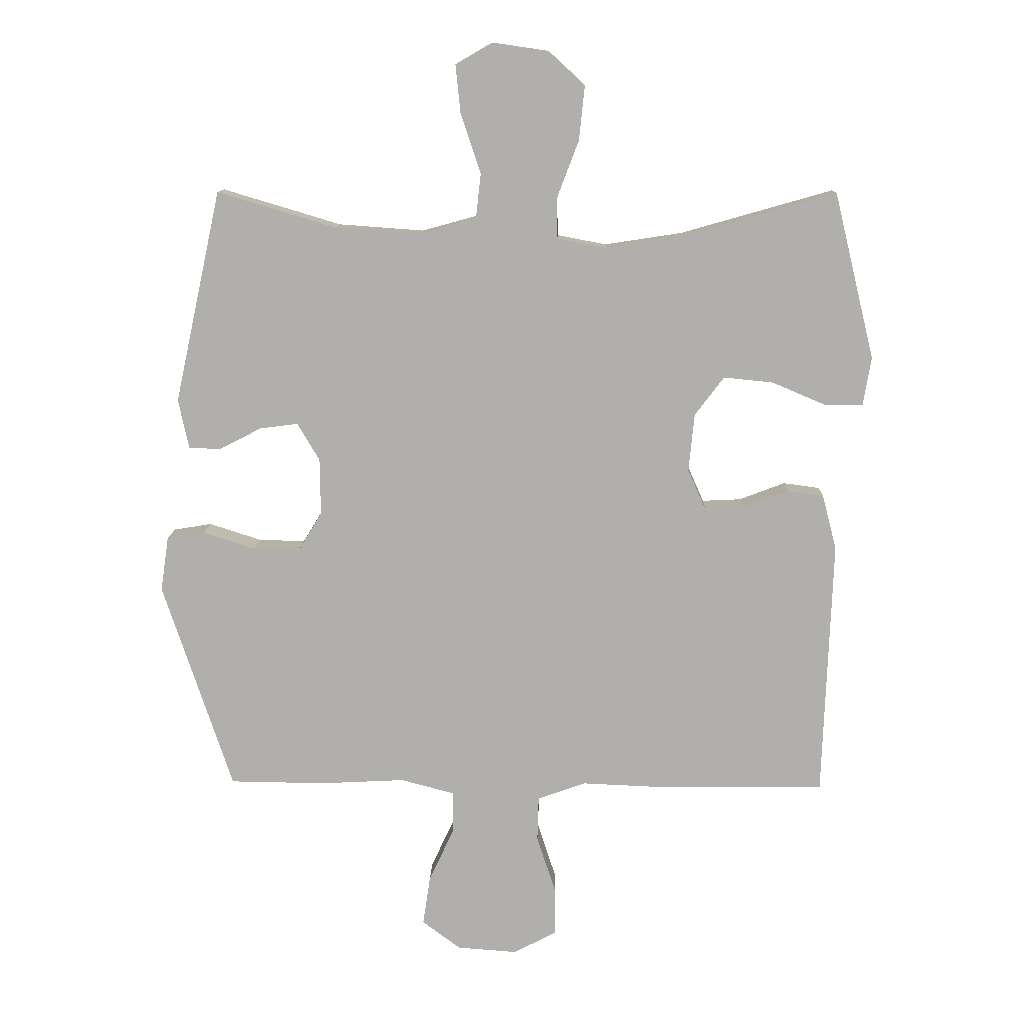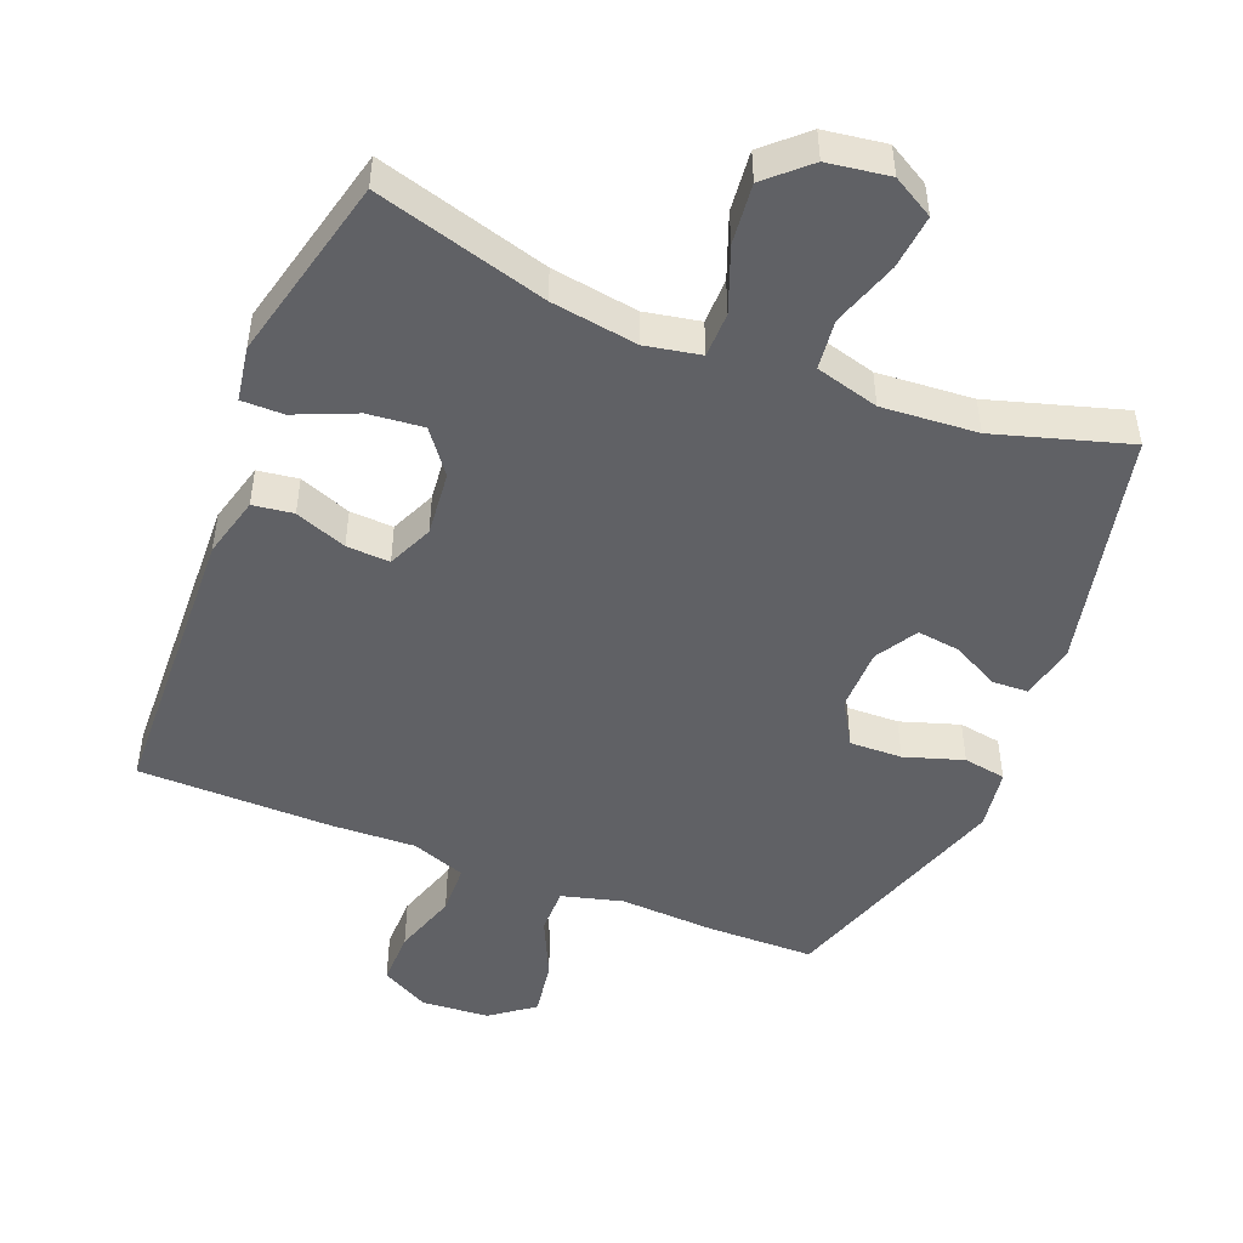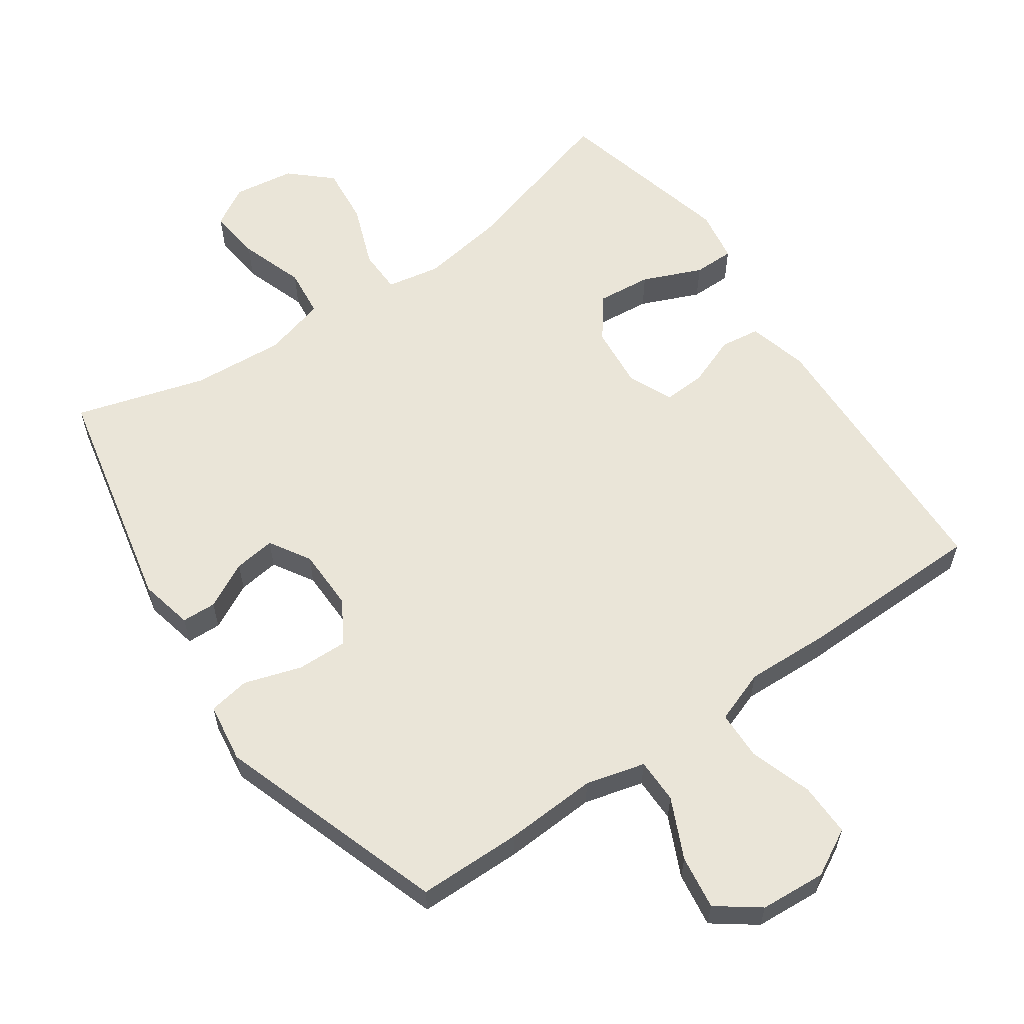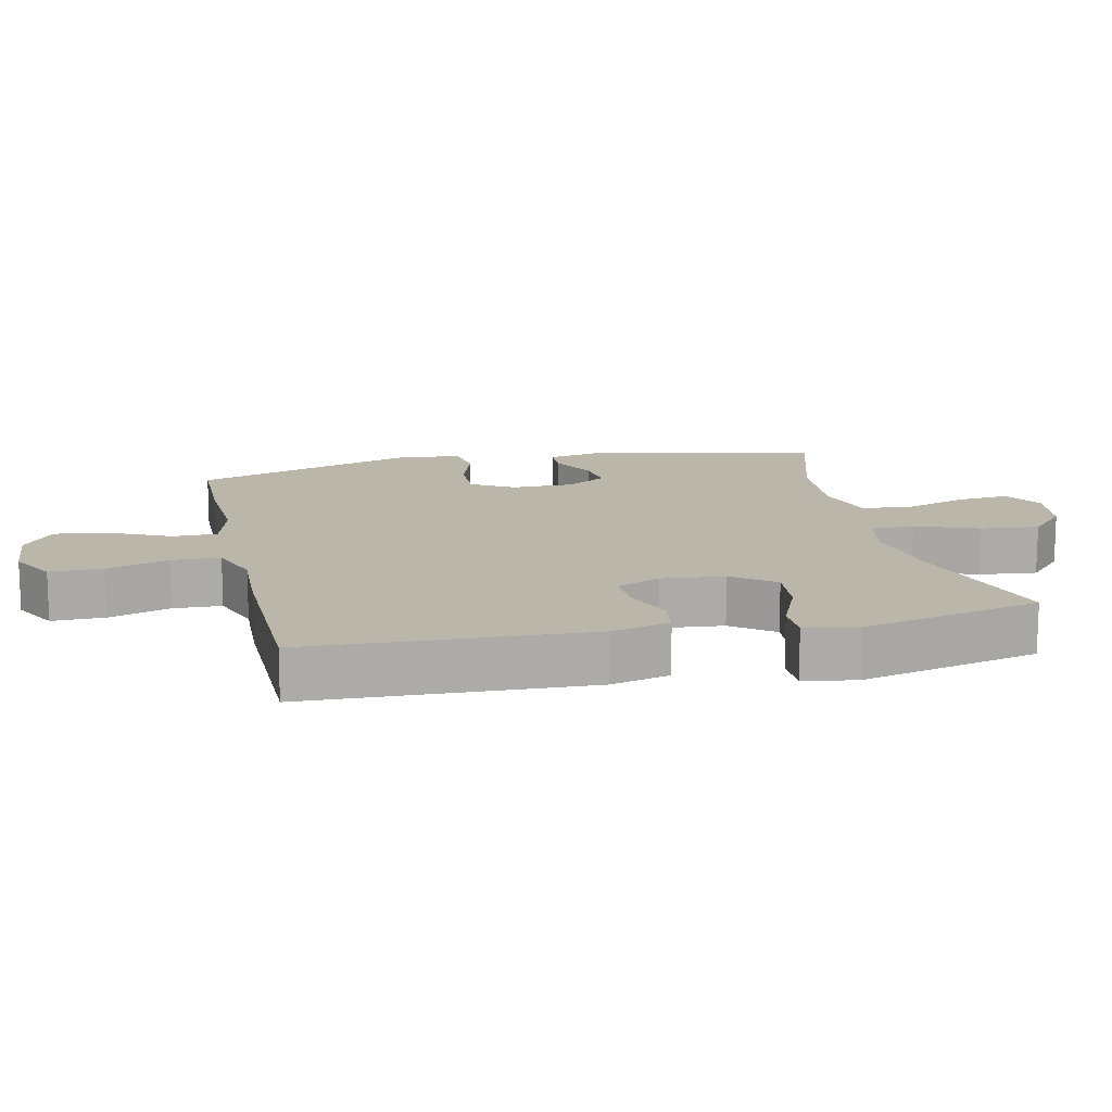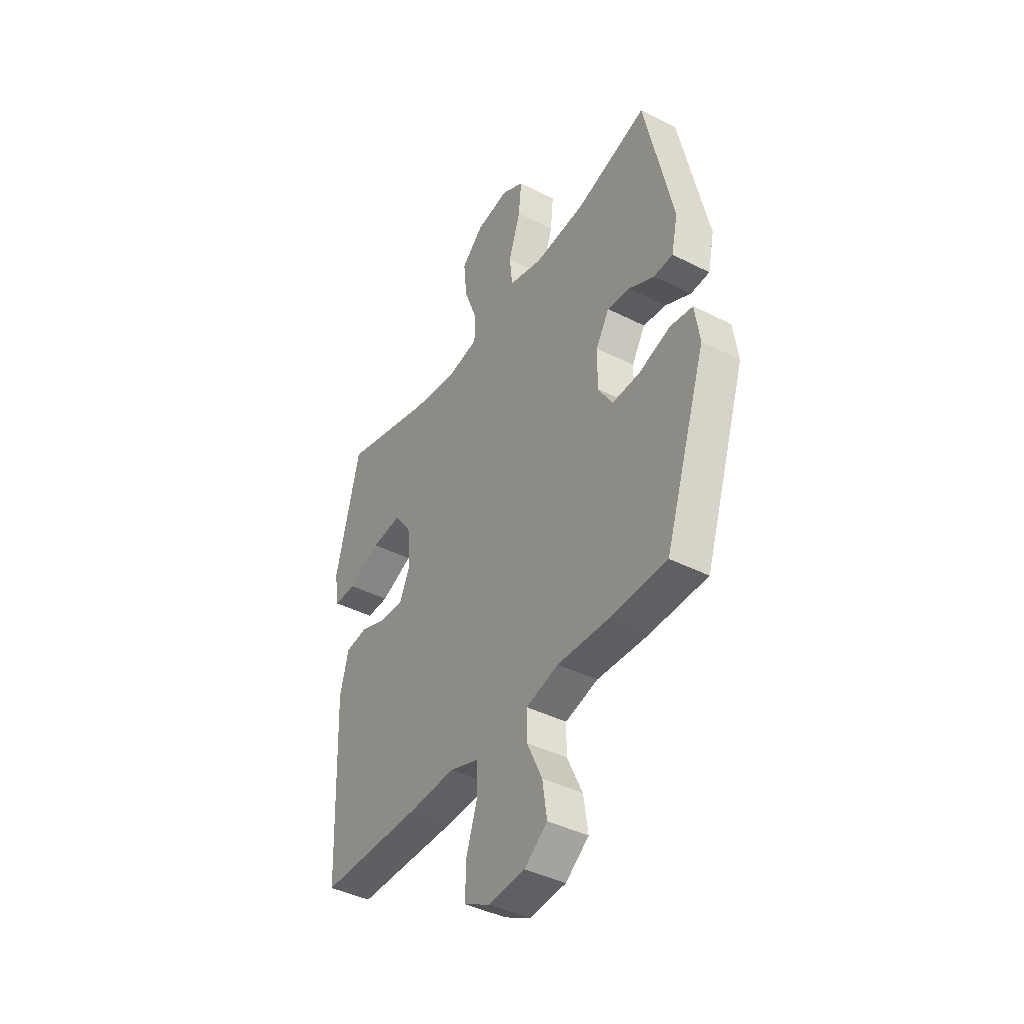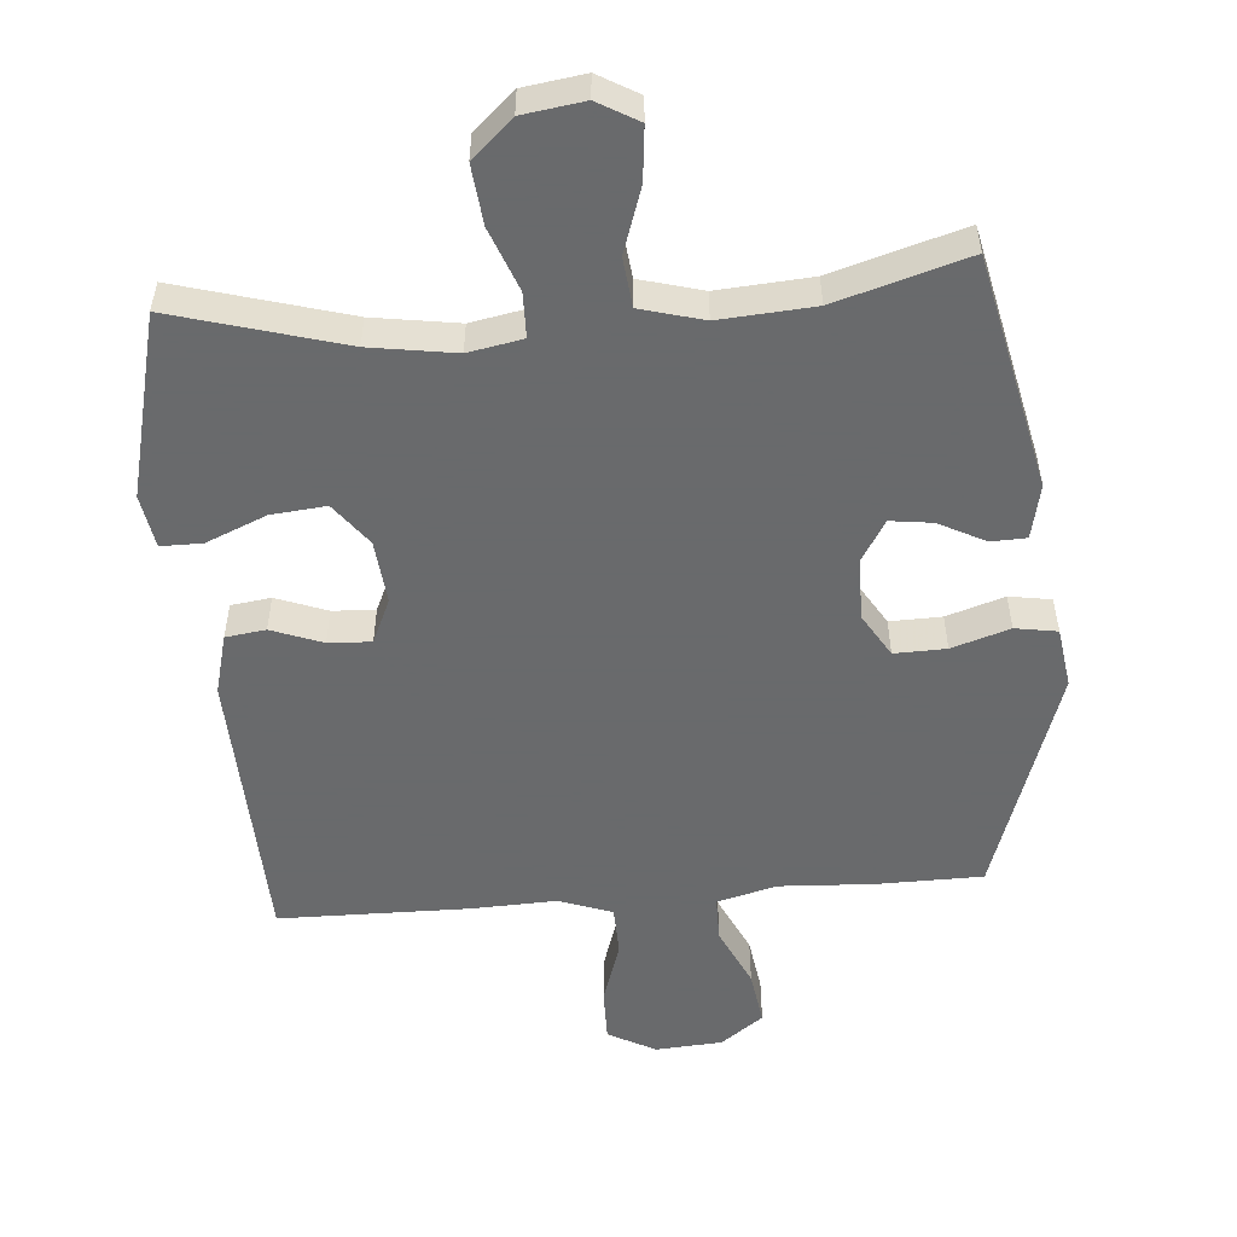
<metadata>
{"format":"obj","ext":"obj","renderer":"f3d","projection":"perspective","resolution":1024,"background":"white","views":[{"elev":11.6,"azim":-178.4,"up":"+Z"},{"elev":-48.7,"azim":-21.7,"up":"+Y"},{"elev":59.6,"azim":145.1,"up":"+Y"},{"elev":13.9,"azim":-102.5,"up":"+Y"},{"elev":-41.7,"azim":58.5,"up":"+Z"},{"elev":-52.9,"azim":4.6,"up":"+Y"}]}
</metadata>
<code>
v -0.5 0.07 0.5
v -0.254 0.07 0.43
v -0.13 0.07 0.411
v -0.051 0.07 0.426
v -0.05 0.07 0.491
v -0.085 0.07 0.583
v -0.094 0.07 0.67
v -0.035 0.07 0.724
v 0.054 0.07 0.737
v 0.113 0.07 0.703
v 0.105 0.07 0.625
v 0.073 0.07 0.53
v 0.081 0.07 0.458
v 0.172 0.07 0.433
v 0.309 0.07 0.443
v 0.5 0.07 0.5
v 0.575 0.07 0.158
v 0.558 0.07 0.079
v 0.507 0.07 0.077
v 0.439 0.07 0.112
v 0.378 0.07 0.12
v 0.342 0.07 0.06
v 0.341 0.07 -0.031
v 0.379 0.07 -0.094
v 0.454 0.07 -0.092
v 0.538 0.07 -0.065
v 0.599 0.07 -0.075
v 0.612 0.07 -0.163
v 0.5 0.07 -0.5
v 0.346 0.07 -0.502
v 0.21 0.07 -0.495
v 0.123 0.07 -0.518
v 0.123 0.07 -0.584
v 0.164 0.07 -0.672
v 0.176 0.07 -0.752
v 0.114 0.07 -0.798
v 0.017 0.07 -0.805
v -0.052 0.07 -0.768
v -0.051 0.07 -0.69
v -0.021 0.07 -0.598
v -0.023 0.07 -0.526
v -0.101 0.07 -0.498
v -0.222 0.07 -0.503
v -0.5 0.07 -0.5
v -0.515 0.07 -0.085
v -0.492 0.07 0.003
v -0.434 0.07 0.011
v -0.36 0.07 -0.017
v -0.298 0.07 -0.02
v -0.269 0.07 0.045
v -0.278 0.07 0.138
v -0.325 0.07 0.2
v -0.405 0.07 0.192
v -0.492 0.07 0.155
v -0.552 0.07 0.155
v -0.565 0.07 0.233
v -0.5 0 0.5
v -0.254 0 0.43
v -0.13 0 0.411
v -0.051 0 0.426
v -0.05 0 0.491
v -0.085 0 0.583
v -0.094 0 0.67
v -0.035 0 0.724
v 0.054 0 0.737
v 0.113 0 0.703
v 0.105 0 0.625
v 0.073 0 0.53
v 0.081 0 0.458
v 0.172 0 0.433
v 0.309 0 0.443
v 0.5 0 0.5
v 0.575 0 0.158
v 0.558 0 0.079
v 0.507 0 0.077
v 0.439 0 0.112
v 0.378 0 0.12
v 0.342 0 0.06
v 0.341 0 -0.031
v 0.379 0 -0.094
v 0.454 0 -0.092
v 0.538 0 -0.065
v 0.599 0 -0.075
v 0.612 0 -0.163
v 0.5 0 -0.5
v 0.346 0 -0.502
v 0.21 0 -0.495
v 0.123 0 -0.518
v 0.123 0 -0.584
v 0.164 0 -0.672
v 0.176 0 -0.752
v 0.114 0 -0.798
v 0.017 0 -0.805
v -0.052 0 -0.768
v -0.051 0 -0.69
v -0.021 0 -0.598
v -0.023 0 -0.526
v -0.101 0 -0.498
v -0.222 0 -0.503
v -0.5 0 -0.5
v -0.515 0 -0.085
v -0.492 0 0.003
v -0.434 0 0.011
v -0.36 0 -0.017
v -0.298 0 -0.02
v -0.269 0 0.045
v -0.278 0 0.138
v -0.325 0 0.2
v -0.405 0 0.192
v -0.492 0 0.155
v -0.552 0 0.155
v -0.565 0 0.233
f 53 54 55 56
f 52 53 56 1
f 51 52 1 2
f 50 51 2 3
f 45 46 47 48
f 45 48 49
f 42 43 44 45
f 41 42 45 49
f 37 38 39 40
f 37 40 41
f 36 37 41
f 33 34 35 36
f 32 33 36 41
f 31 32 41 49
f 25 26 27 28
f 24 25 28 29
f 23 24 29 30
f 17 18 19 20
f 15 16 17 20
f 14 15 20 21
f 13 14 21 22
f 9 10 11 12
f 7 8 9 12
f 5 6 7 12
f 4 5 12 13
f 50 3 4
f 23 30 31 49
f 22 23 49 50
f 4 13 22 50
f 112 111 110 109
f 57 112 109 108
f 58 57 108 107
f 59 58 107 106
f 104 103 102 101
f 105 104 101
f 101 100 99 98
f 105 101 98 97
f 96 95 94 93
f 97 96 93
f 97 93 92
f 92 91 90 89
f 97 92 89 88
f 105 97 88 87
f 84 83 82 81
f 85 84 81 80
f 86 85 80 79
f 76 75 74 73
f 76 73 72 71
f 77 76 71 70
f 78 77 70 69
f 68 67 66 65
f 68 65 64 63
f 68 63 62 61
f 69 68 61 60
f 60 59 106
f 105 87 86 79
f 106 105 79 78
f 106 78 69 60
f 1 57 58 2
f 2 58 59 3
f 3 59 60 4
f 4 60 61 5
f 5 61 62 6
f 6 62 63 7
f 7 63 64 8
f 8 64 65 9
f 9 65 66 10
f 10 66 67 11
f 11 67 68 12
f 12 68 69 13
f 13 69 70 14
f 14 70 71 15
f 15 71 72 16
f 16 72 73 17
f 17 73 74 18
f 18 74 75 19
f 19 75 76 20
f 20 76 77 21
f 21 77 78 22
f 22 78 79 23
f 23 79 80 24
f 24 80 81 25
f 25 81 82 26
f 26 82 83 27
f 27 83 84 28
f 28 84 85 29
f 29 85 86 30
f 30 86 87 31
f 31 87 88 32
f 32 88 89 33
f 33 89 90 34
f 34 90 91 35
f 35 91 92 36
f 36 92 93 37
f 37 93 94 38
f 38 94 95 39
f 39 95 96 40
f 40 96 97 41
f 41 97 98 42
f 42 98 99 43
f 43 99 100 44
f 44 100 101 45
f 45 101 102 46
f 46 102 103 47
f 47 103 104 48
f 48 104 105 49
f 49 105 106 50
f 50 106 107 51
f 51 107 108 52
f 52 108 109 53
f 53 109 110 54
f 54 110 111 55
f 55 111 112 56
f 56 112 57 1

</code>
